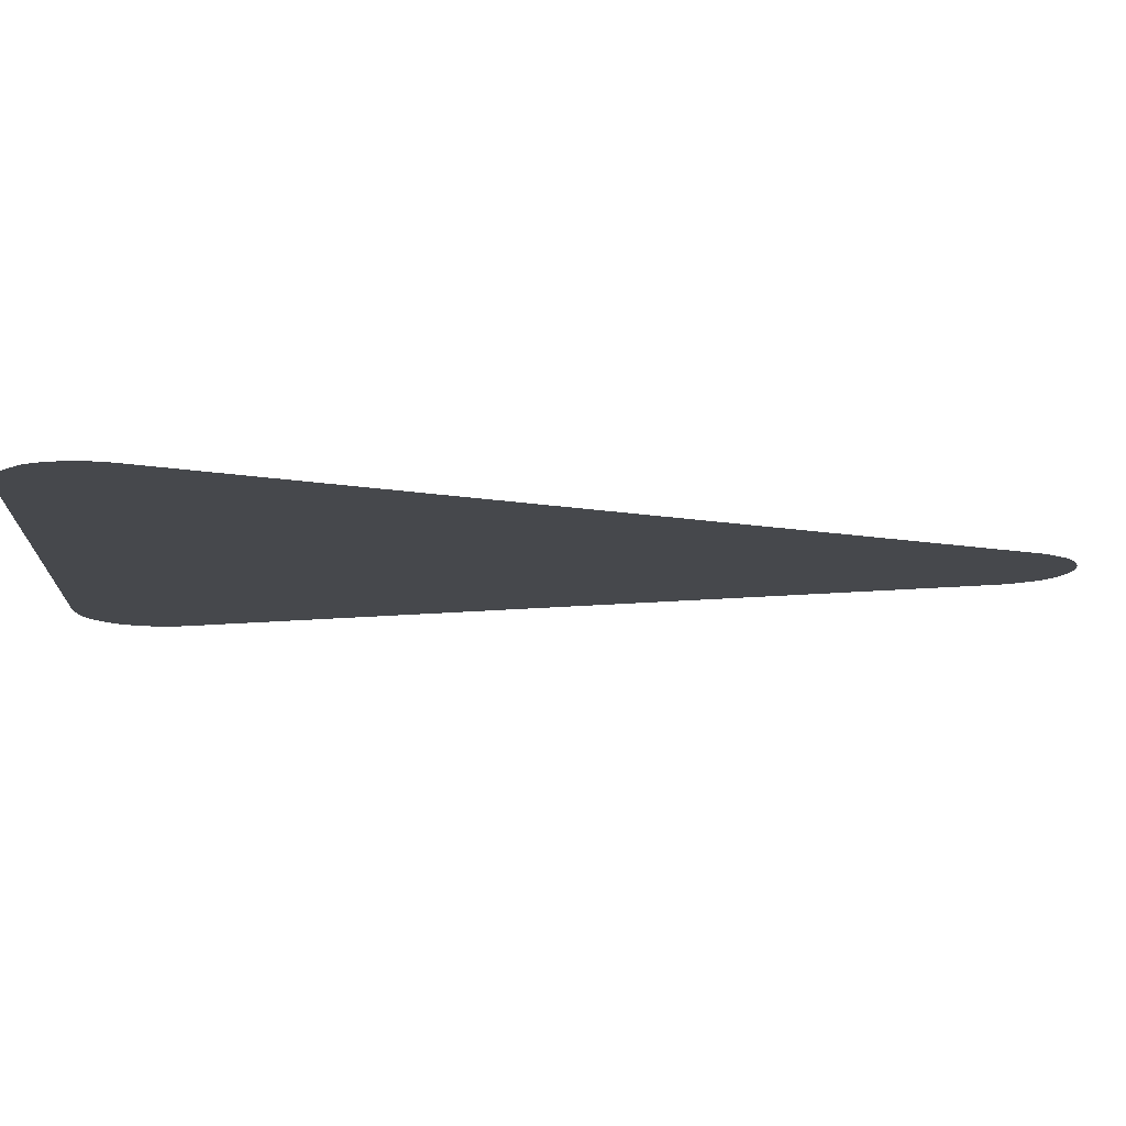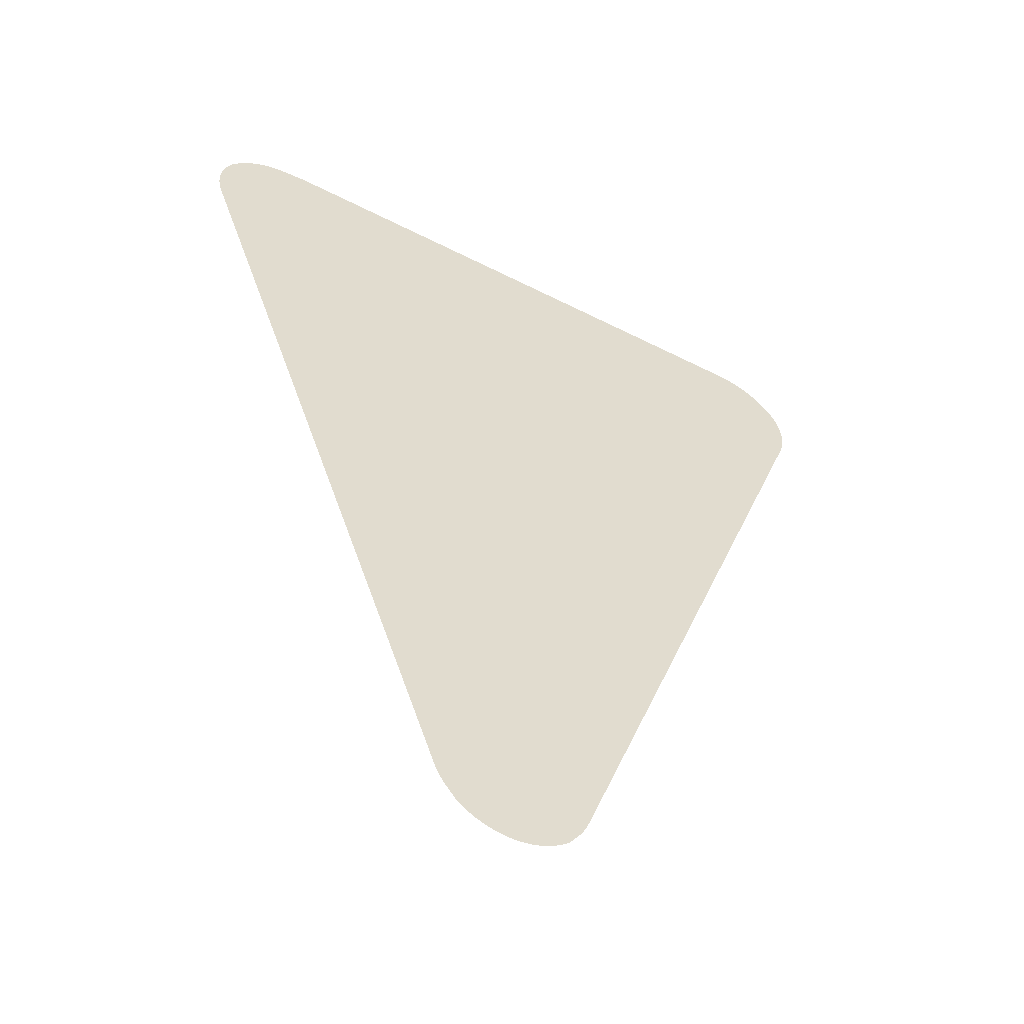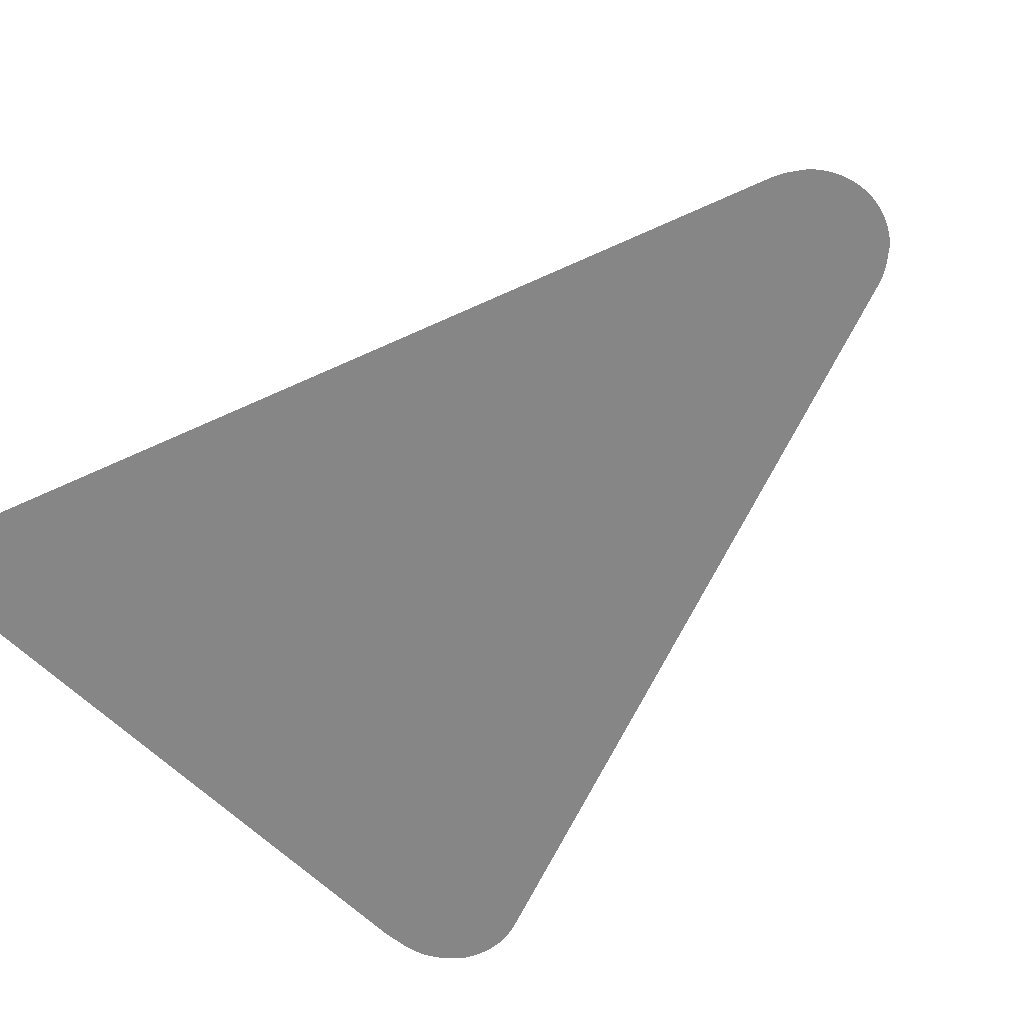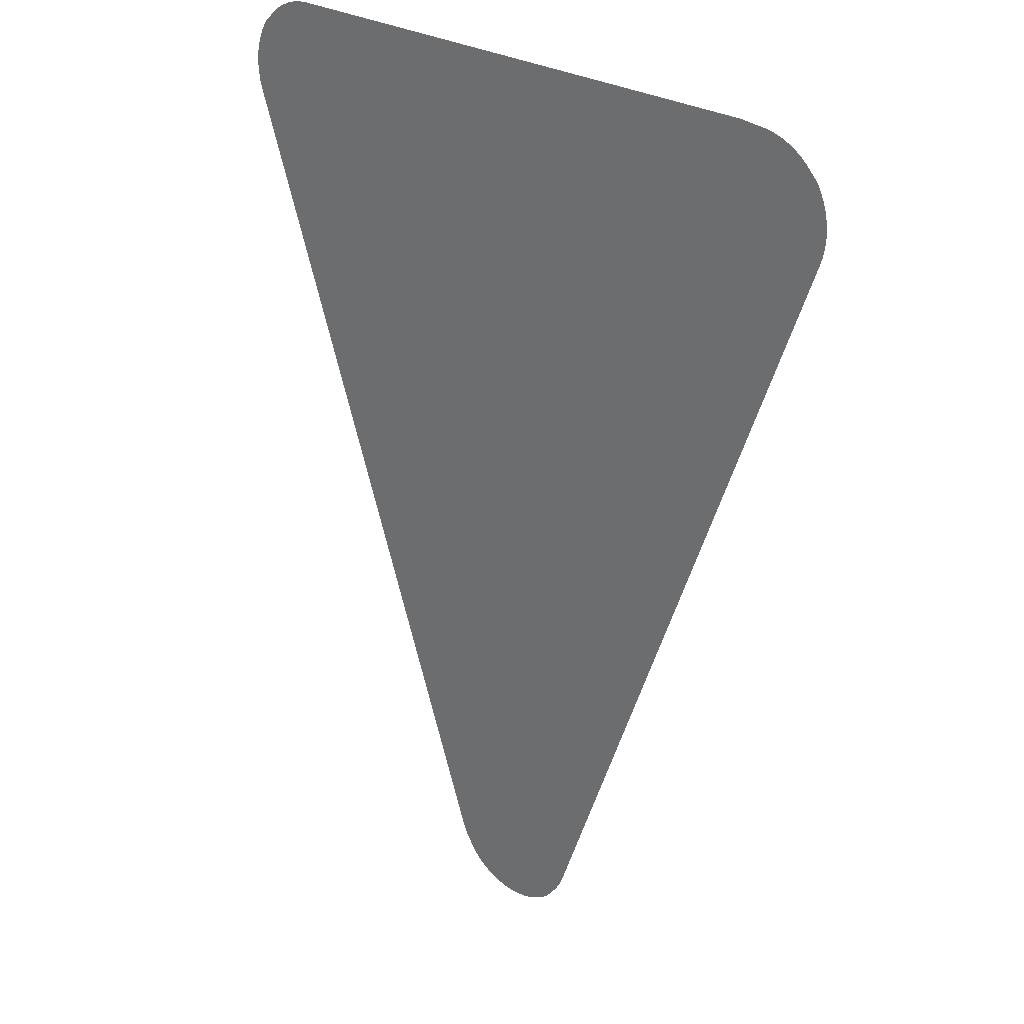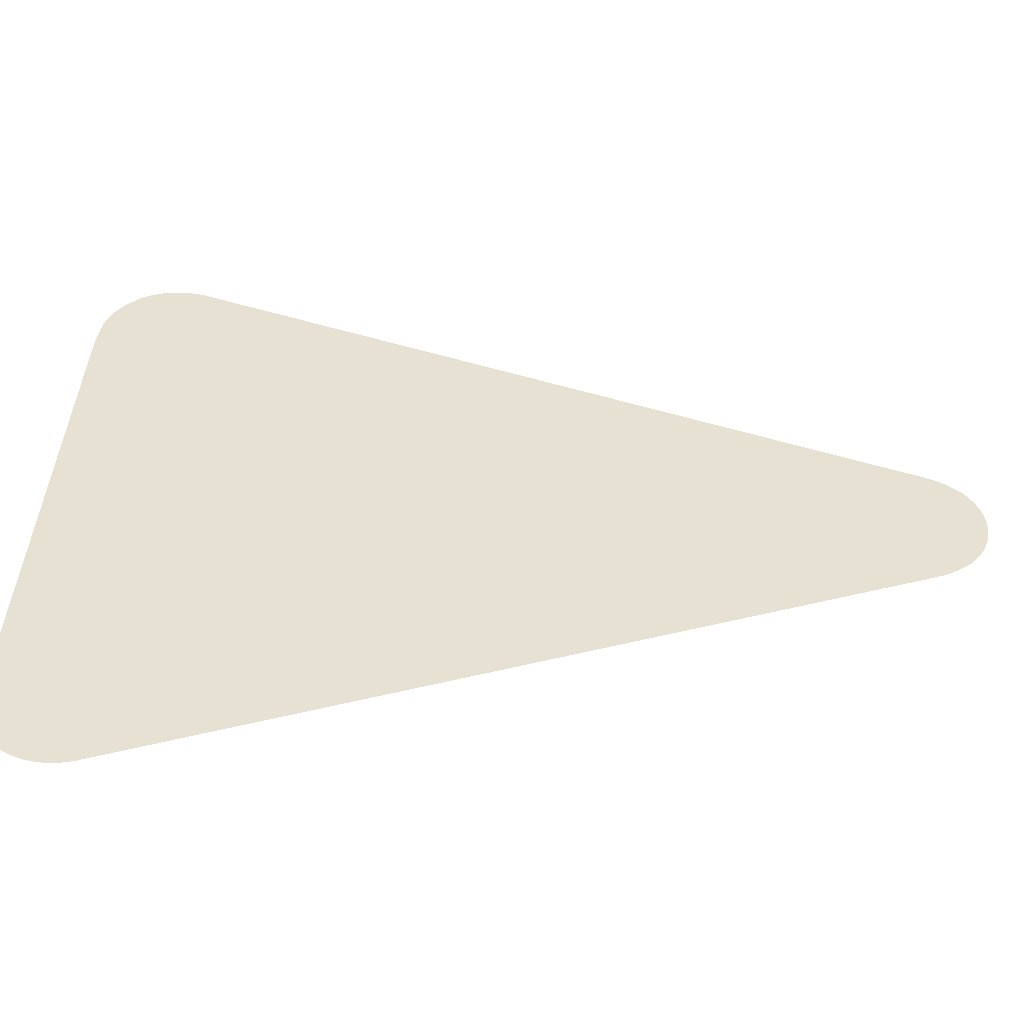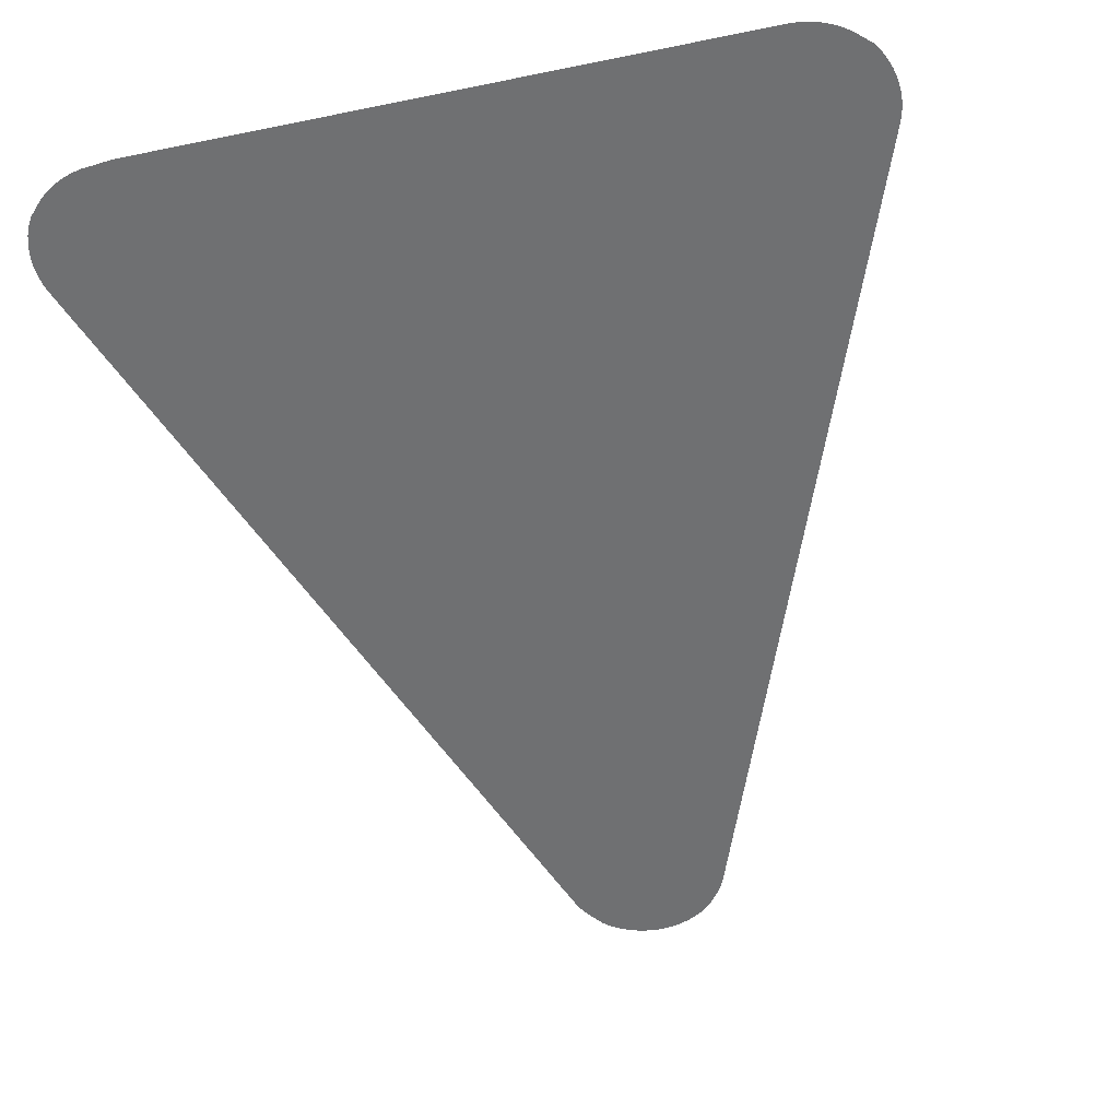
<metadata>
{"format":"obj","ext":"obj","renderer":"f3d","projection":"perspective","resolution":1024,"background":"white","views":[{"elev":-11.2,"azim":-94.2,"up":"+Z"},{"elev":-54.0,"azim":151.6,"up":"+Y"},{"elev":-62.2,"azim":-44.7,"up":"+Z"},{"elev":27.1,"azim":44.4,"up":"+Y"},{"elev":39.5,"azim":-87.0,"up":"+Z"},{"elev":-54.8,"azim":-167.6,"up":"+Z"}]}
</metadata>
<code>
v -48.18 2.682 10.18
v -48.18 2.683 10.18
v -48.18 2.684 10.18
v -48.38 2.813 10.18
v -48.38 2.815 10.18
v -48.56 2.969 10.18
v -48.57 2.972 10.18
v -48.57 2.973 10.18
v -48.57 2.977 10.18
v -48.74 3.203 10.18
v -48.87 3.384 10.18
v -48.88 3.4 10.18
v -48.97 3.579 10.18
v -48.99 3.625 10.18
v -49.1 3.905 10.18
v -55.91 22.4 10.18
v -55.92 22.43 10.18
v -55.94 22.5 10.18
v -55.97 22.62 10.18
v -55.98 22.67 10.18
v -55.99 22.71 10.18
v -56.01 22.84 10.18
v -56.02 22.9 10.18
v -56.02 22.93 10.18
v -56.02 23.05 10.18
v -56.02 23.15 10.18
v -56 23.25 10.18
v -55.99 23.36 10.18
v -55.94 23.57 10.18
v -55.91 23.66 10.18
v -55.87 23.77 10.18
v -55.86 23.79 10.18
v -55.83 23.86 10.18
v -55.78 23.96 10.18
v -55.76 23.99 10.18
v -55.73 24.04 10.18
v -55.66 24.14 10.18
v -55.64 24.17 10.18
v -55.5 24.29 10.18
v -55.49 24.3 10.18
v -55.33 24.45 10.18
v -55.16 24.59 10.18
v -54.96 24.7 10.18
v -54.76 24.79 10.18
v -54.54 24.85 10.18
v -54.32 24.89 10.18
v -54.09 24.9 10.18
v -40.71 24.95 10.18
v -40.28 24.9 10.18
v -40.24 24.9 10.18
v -40.02 24.88 10.18
v -39.79 24.83 10.18
v -39.58 24.75 10.18
v -39.38 24.65 10.18
v -39.2 24.53 10.18
v -39.03 24.39 10.18
v -38.87 24.24 10.18
v -38.86 24.22 10.18
v -38.73 24.09 10.18
v -38.62 23.9 10.18
v -38.54 23.71 10.18
v -38.51 23.62 10.18
v -38.47 23.51 10.18
v -38.47 23.49 10.18
v -38.45 23.42 10.18
v -38.43 23.3 10.18
v -38.42 23.27 10.18
v -38.42 23.21 10.18
v -38.41 23.09 10.18
v -38.41 23.04 10.18
v -38.41 23 10.18
v -38.42 22.87 10.18
v -38.43 22.78 10.18
v -38.47 22.57 10.18
v -38.5 22.47 10.18
v -38.53 22.35 10.18
v -45.39 3.744 10.18
v -45.41 3.691 10.18
v -45.46 3.581 10.18
v -45.49 3.529 10.18
v -45.51 3.485 10.18
v -45.57 3.384 10.18
v -45.63 3.293 10.18
v -45.94 2.907 10.18
v -45.94 2.903 10.18
v -45.94 2.902 10.18
v -45.94 2.9 10.18
v -46.13 2.756 10.18
v -46.13 2.754 10.18
v -46.14 2.753 10.18
v -46.34 2.635 10.18
v -46.34 2.632 10.18
v -46.56 2.538 10.18
v -46.79 2.471 10.18
v -46.79 2.471 10.18
v -46.8 2.47 10.18
v -47.03 2.433 10.18
v -47.03 2.433 10.18
v -47.03 2.432 10.18
v -47.26 2.424 10.18
v -47.27 2.424 10.18
v -47.27 2.424 10.18
v -47.5 2.444 10.18
v -47.5 2.445 10.18
v -47.74 2.495 10.18
v -47.96 2.574 10.18
v -47.96 2.574 10.18
v -47.97 2.576 10.18
v -48.18 2.679 10.18
v -48.18 2.68 10.18
f 2 1 3
f 8 7 6
f 1 110 3
f 3 5 4
f 9 6 10
f 8 6 9
f 6 5 10
f 10 5 3
f 13 82 78
f 12 11 13
f 13 11 10
f 14 78 77
f 14 13 78
f 77 15 14
f 34 33 39
f 18 17 16
f 19 21 20
f 19 18 21
f 21 27 22
f 22 24 23
f 22 25 24
f 22 27 25
f 25 27 26
f 21 18 27
f 27 30 29
f 28 27 29
f 39 33 30
f 33 32 31
f 30 33 31
f 35 34 36
f 36 34 39
f 37 36 39
f 39 30 27
f 39 38 37
f 18 39 27
f 18 42 39
f 39 41 40
f 39 42 41
f 18 16 42
f 42 16 43
f 43 16 44
f 44 16 45
f 45 16 46
f 46 16 47
f 47 16 48
f 53 75 54
f 75 58 55
f 50 49 51
f 51 49 52
f 58 72 69
f 74 73 75
f 57 56 58
f 58 56 55
f 69 71 70
f 60 59 58
f 61 60 58
f 62 61 58
f 63 65 64
f 63 62 65
f 65 62 58
f 66 65 68
f 67 66 68
f 68 65 58
f 69 68 58
f 69 72 71
f 73 72 75
f 75 72 58
f 54 75 55
f 53 76 75
f 53 52 76
f 76 52 49
f 48 76 49
f 48 16 76
f 76 16 15
f 77 76 15
f 78 82 79
f 79 81 80
f 79 82 81
f 13 10 82
f 82 10 83
f 83 90 88
f 84 88 87
f 84 83 88
f 86 85 87
f 87 85 84
f 83 91 90
f 89 88 90
f 83 93 91
f 96 94 93
f 92 91 93
f 83 96 93
f 94 96 95
f 83 10 96
f 96 99 97
f 96 10 99
f 98 97 99
f 99 10 100
f 100 103 102
f 101 100 102
f 100 10 103
f 103 10 105
f 104 103 105
f 105 108 106
f 105 10 108
f 107 106 108
f 108 10 3
f 109 108 3
f 110 109 3

</code>
